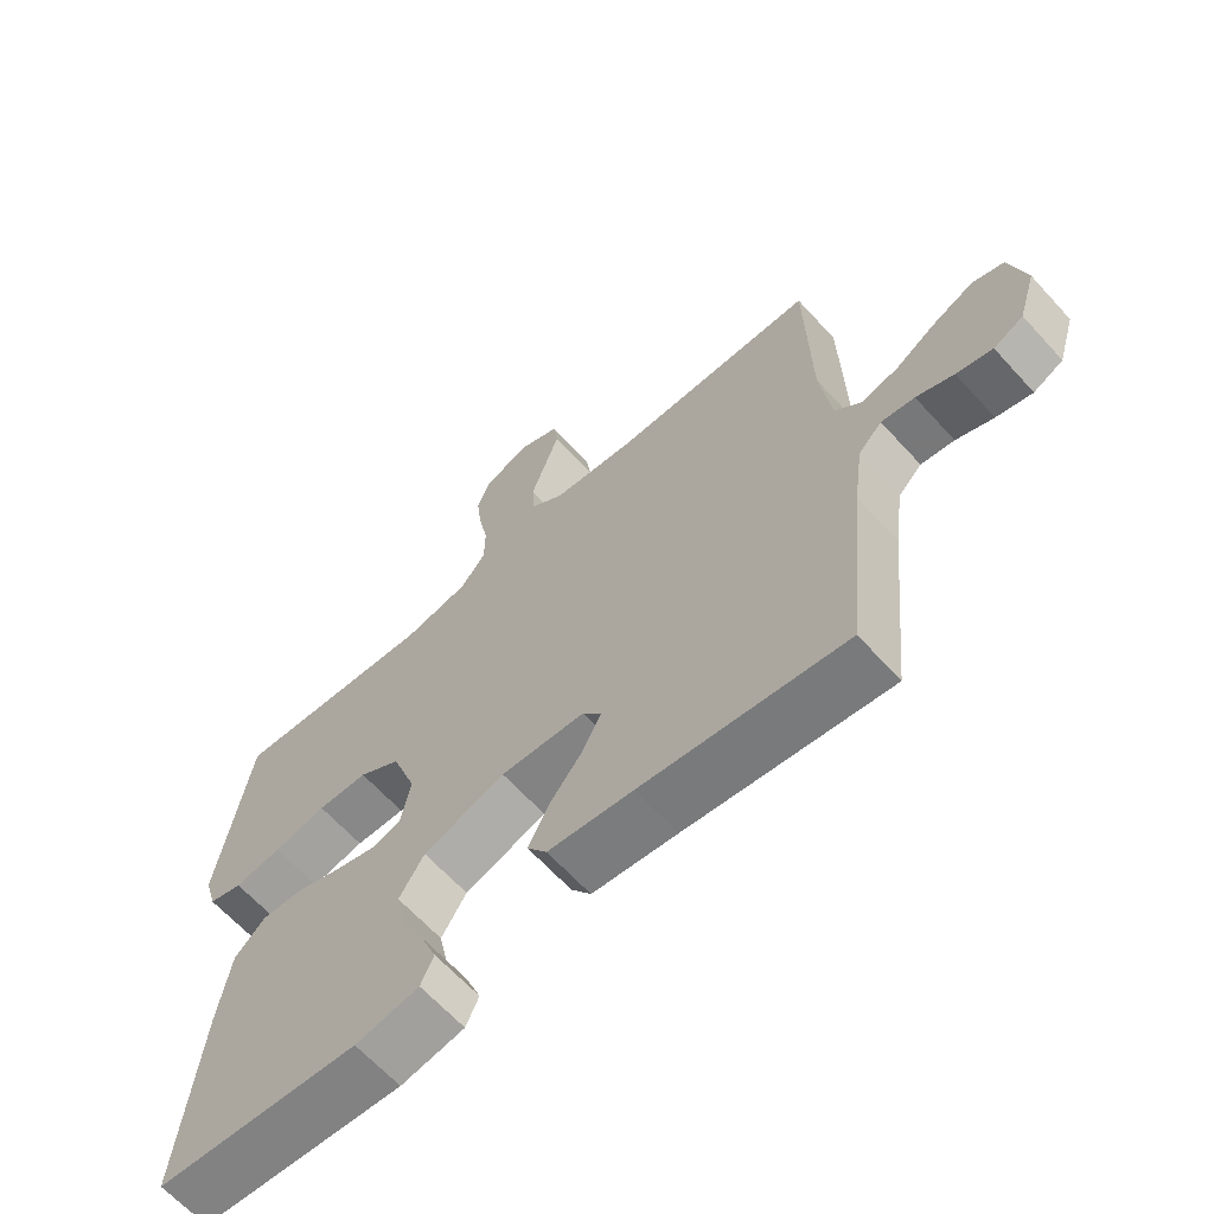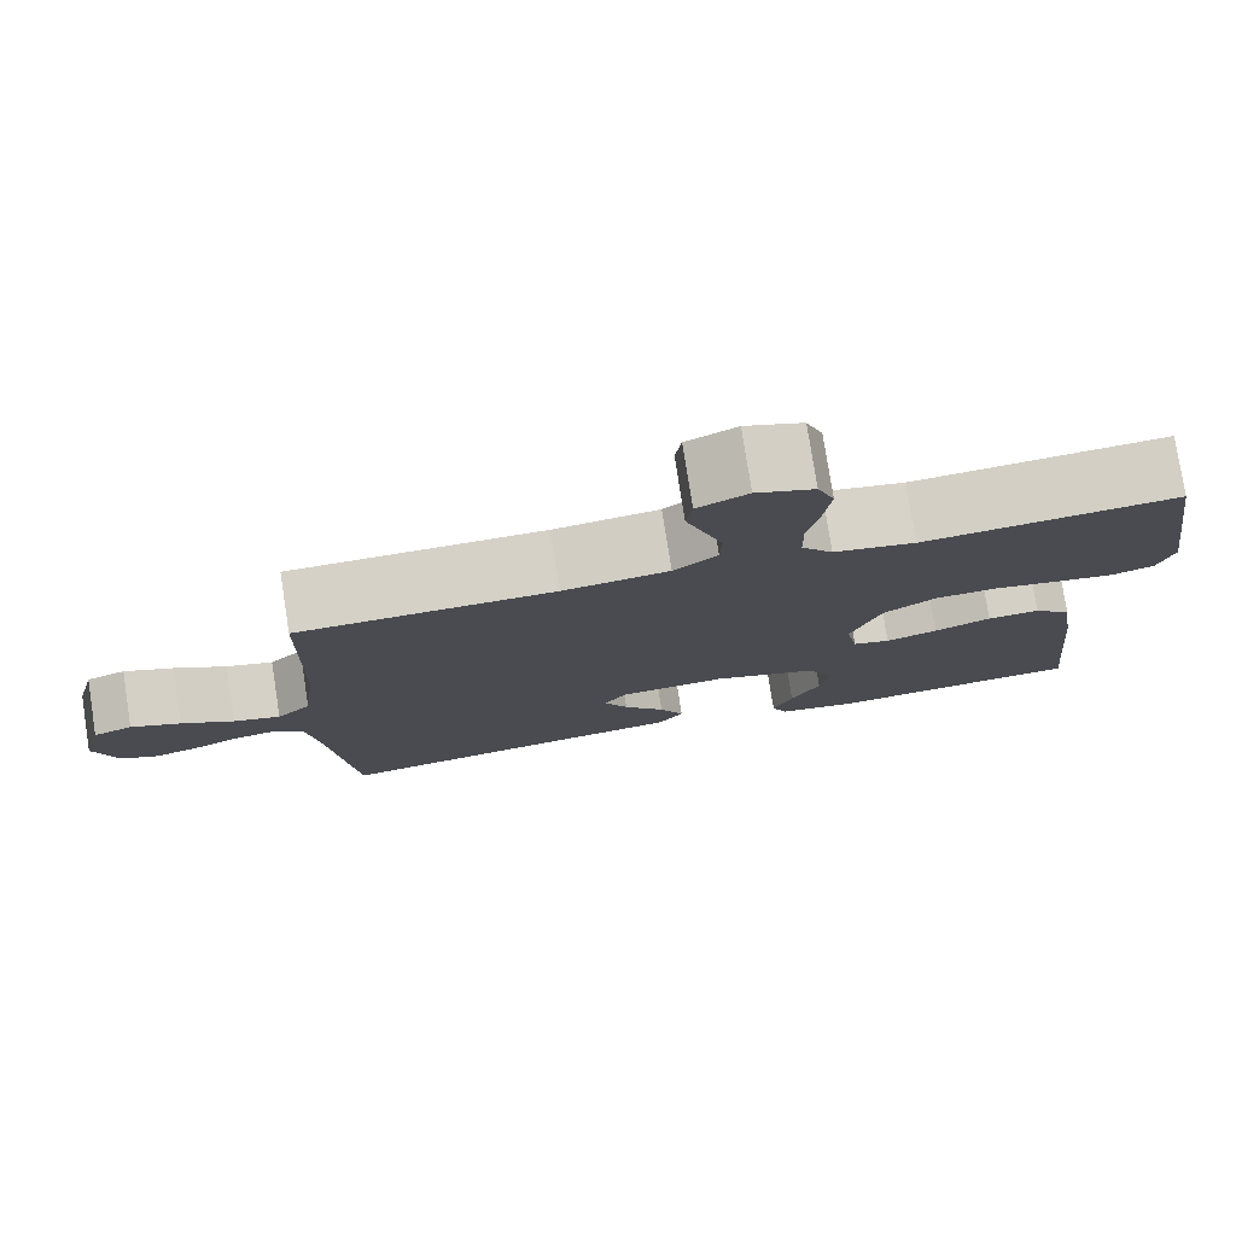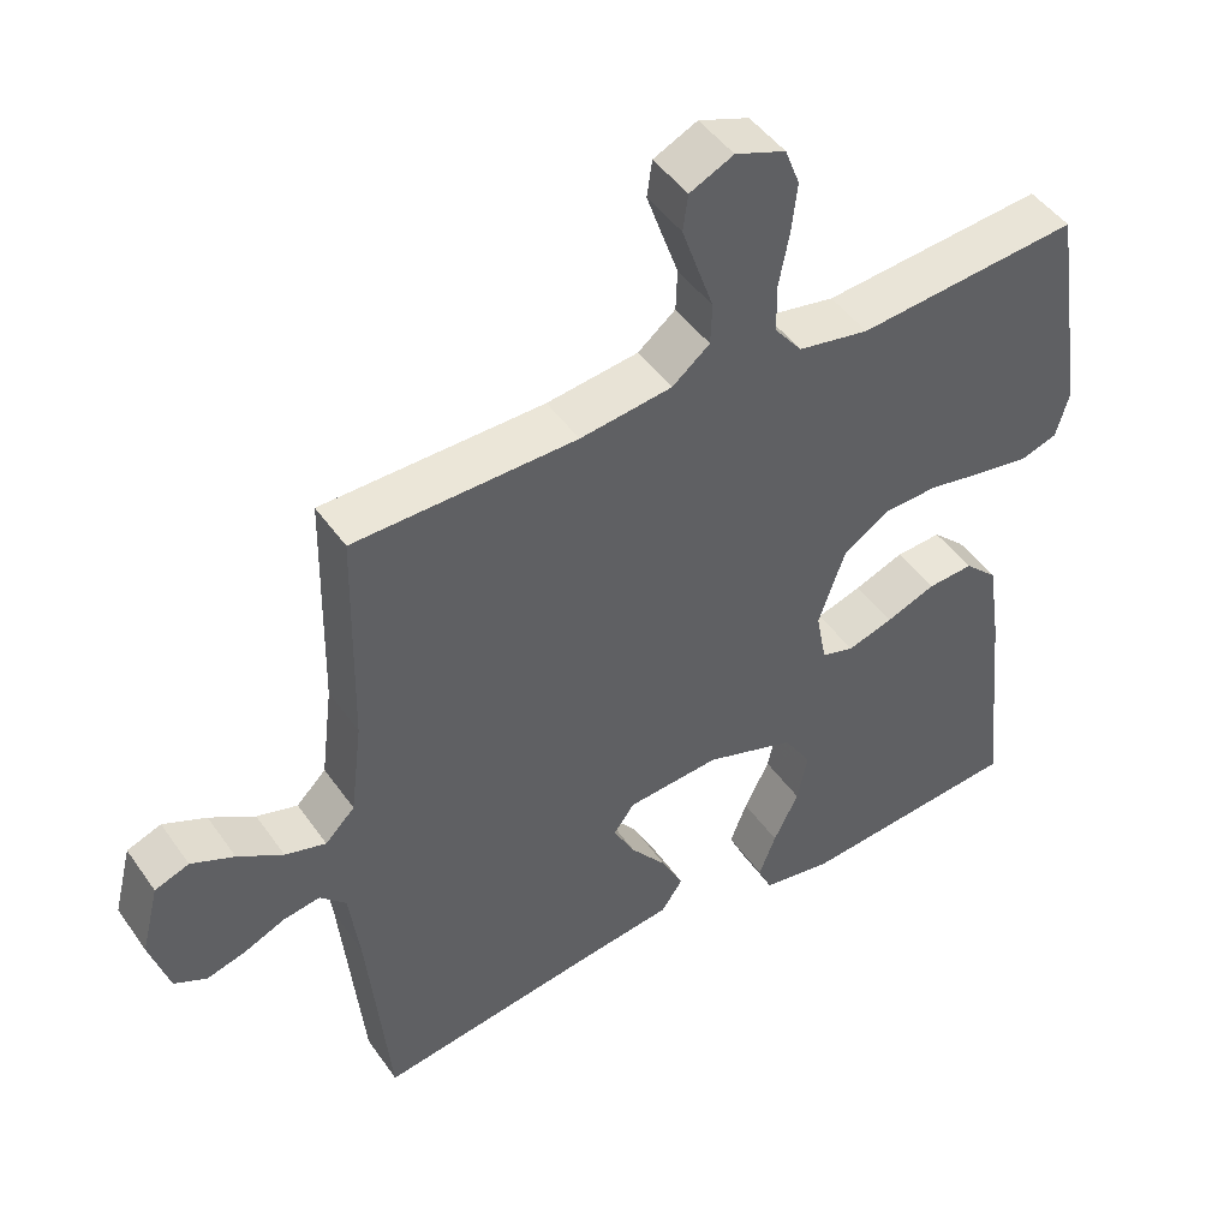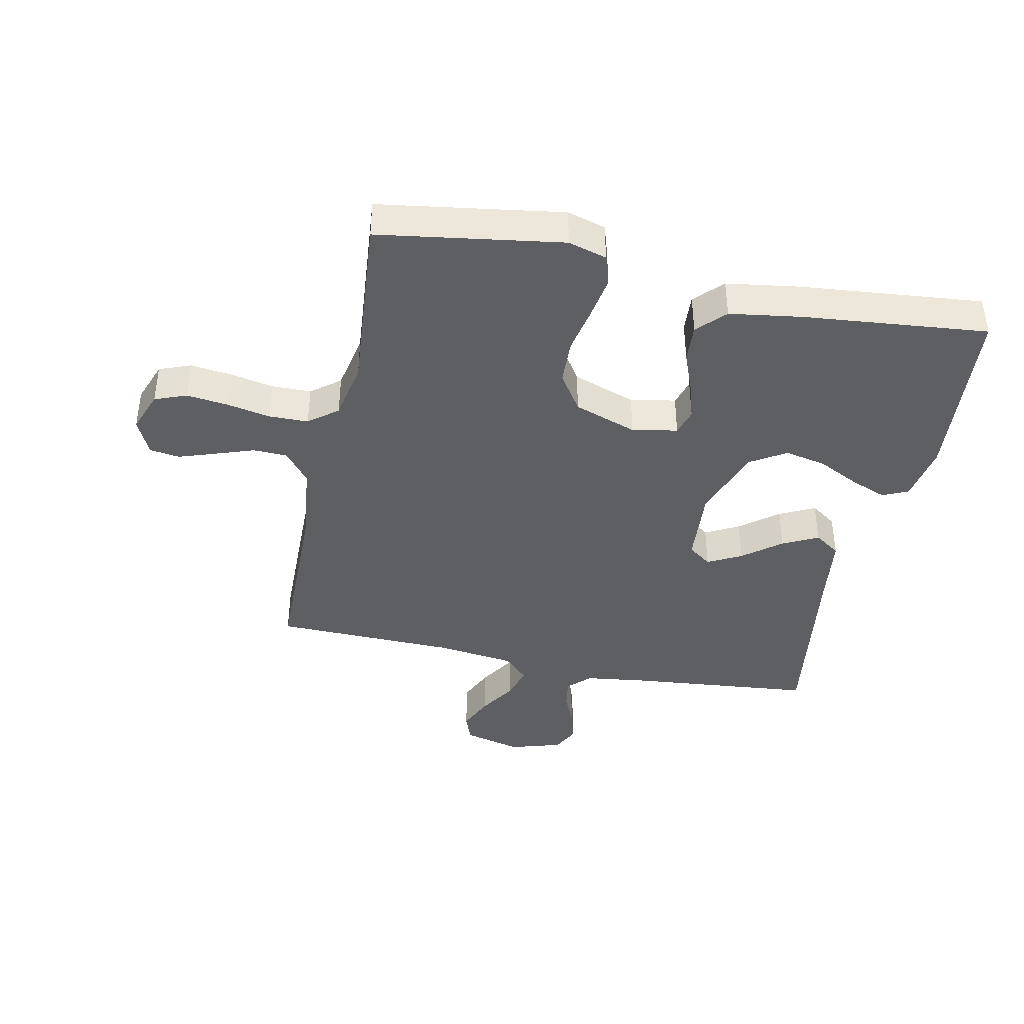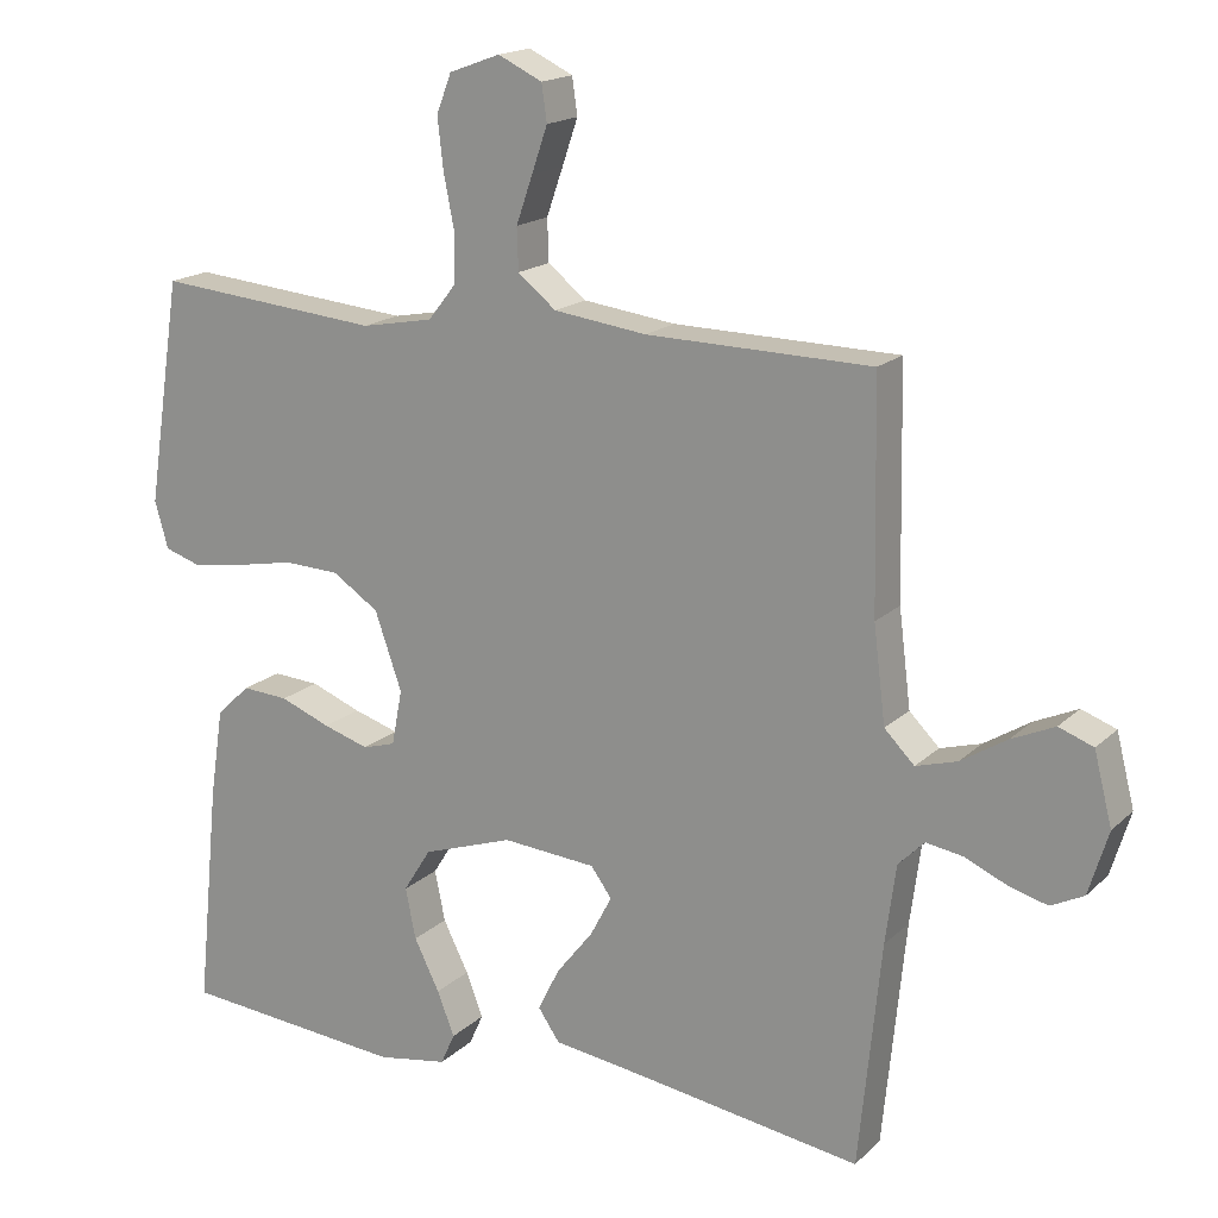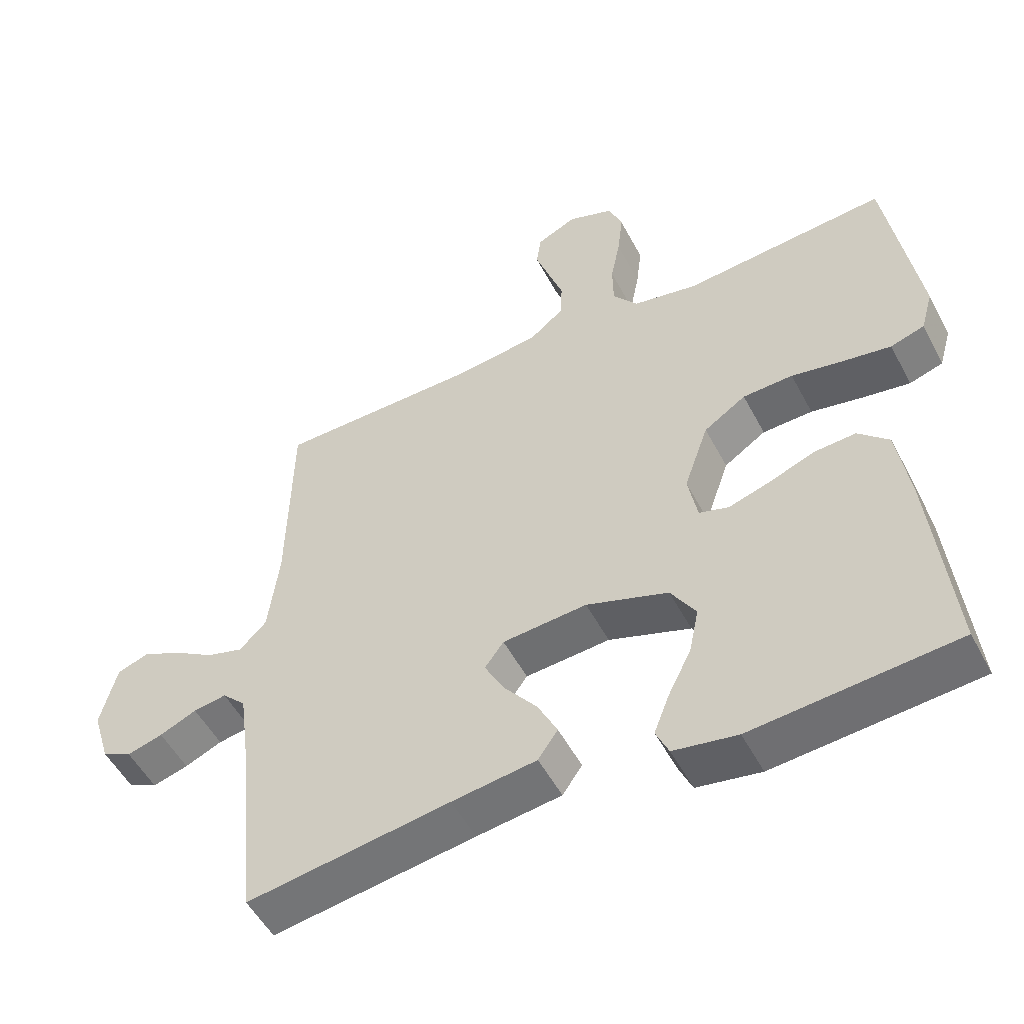
<metadata>
{"format":"obj","ext":"obj","renderer":"f3d","projection":"perspective","resolution":1024,"background":"white","views":[{"elev":-64.7,"azim":-137.7,"up":"+Z"},{"elev":78.1,"azim":-8.9,"up":"+Z"},{"elev":46.6,"azim":-33.1,"up":"+Z"},{"elev":-40.7,"azim":78.1,"up":"+Y"},{"elev":17.3,"azim":-149.8,"up":"+Z"},{"elev":-52.1,"azim":27.3,"up":"+Z"}]}
</metadata>
<code>
v 0.5 0.07 -0.5
v 0.2 0.07 -0.526
v 0.106 0.07 -0.51
v 0.087 0.07 -0.468
v 0.11 0.07 -0.409
v 0.144 0.07 -0.341
v 0.158 0.07 -0.273
v 0.121 0.07 -0.214
v 0 0.07 -0.173
v -0.125 0.07 -0.183
v -0.153 0.07 -0.221
v -0.124 0.07 -0.276
v -0.075 0.07 -0.338
v -0.046 0.07 -0.396
v -0.075 0.07 -0.438
v -0.2 0.07 -0.455
v -0.5 0.07 -0.5
v -0.53 0.07 -0.2
v -0.544 0.07 -0.095
v -0.579 0.07 -0.06
v -0.628 0.07 -0.068
v -0.683 0.07 -0.092
v -0.736 0.07 -0.107
v -0.78 0.07 -0.085
v -0.806 0.07 0
v -0.782 0.07 0.095
v -0.736 0.07 0.112
v -0.678 0.07 0.086
v -0.617 0.07 0.048
v -0.562 0.07 0.032
v -0.522 0.07 0.072
v -0.506 0.07 0.2
v -0.5 0.07 0.5
v -0.2 0.07 0.505
v -0.076 0.07 0.521
v -0.025 0.07 0.562
v -0.023 0.07 0.618
v -0.045 0.07 0.681
v -0.066 0.07 0.742
v -0.059 0.07 0.791
v 0 0.07 0.819
v 0.068 0.07 0.794
v 0.088 0.07 0.742
v 0.08 0.07 0.674
v 0.066 0.07 0.603
v 0.067 0.07 0.538
v 0.104 0.07 0.491
v 0.2 0.07 0.473
v 0.5 0.07 0.5
v 0.546 0.07 0.2
v 0.528 0.07 0.137
v 0.478 0.07 0.121
v 0.409 0.07 0.132
v 0.331 0.07 0.147
v 0.257 0.07 0.144
v 0.195 0.07 0.103
v 0.159 0.07 0
v 0.173 0.07 -0.074
v 0.217 0.07 -0.087
v 0.278 0.07 -0.068
v 0.345 0.07 -0.042
v 0.407 0.07 -0.038
v 0.452 0.07 -0.081
v 0.47 0.07 -0.2
v 0.5 0 -0.5
v 0.2 0 -0.526
v 0.106 0 -0.51
v 0.087 0 -0.468
v 0.11 0 -0.409
v 0.144 0 -0.341
v 0.158 0 -0.273
v 0.121 0 -0.214
v 0 0 -0.173
v -0.125 0 -0.183
v -0.153 0 -0.221
v -0.124 0 -0.276
v -0.075 0 -0.338
v -0.046 0 -0.396
v -0.075 0 -0.438
v -0.2 0 -0.455
v -0.5 0 -0.5
v -0.53 0 -0.2
v -0.544 0 -0.095
v -0.579 0 -0.06
v -0.628 0 -0.068
v -0.683 0 -0.092
v -0.736 0 -0.107
v -0.78 0 -0.085
v -0.806 0 0
v -0.782 0 0.095
v -0.736 0 0.112
v -0.678 0 0.086
v -0.617 0 0.048
v -0.562 0 0.032
v -0.522 0 0.072
v -0.506 0 0.2
v -0.5 0 0.5
v -0.2 0 0.505
v -0.076 0 0.521
v -0.025 0 0.562
v -0.023 0 0.618
v -0.045 0 0.681
v -0.066 0 0.742
v -0.059 0 0.791
v 0 0 0.819
v 0.068 0 0.794
v 0.088 0 0.742
v 0.08 0 0.674
v 0.066 0 0.603
v 0.067 0 0.538
v 0.104 0 0.491
v 0.2 0 0.473
v 0.5 0 0.5
v 0.546 0 0.2
v 0.528 0 0.137
v 0.478 0 0.121
v 0.409 0 0.132
v 0.331 0 0.147
v 0.257 0 0.144
v 0.195 0 0.103
v 0.159 0 0
v 0.173 0 -0.074
v 0.217 0 -0.087
v 0.278 0 -0.068
v 0.345 0 -0.042
v 0.407 0 -0.038
v 0.452 0 -0.081
v 0.47 0 -0.2
f 2 3 4
f 1 2 4
f 64 1 4
f 63 64 4
f 62 63 4
f 61 62 4
f 60 61 4
f 52 53 54
f 51 52 54
f 50 51 54
f 49 50 54
f 48 49 54
f 47 48 54 55
f 46 47 55 56
f 43 44 45
f 42 43 45
f 41 42 45
f 40 41 45
f 39 40 45
f 38 39 45
f 37 38 45
f 36 37 45 46
f 46 56 57
f 36 46 57
f 35 36 57
f 32 33 34
f 35 57 58
f 34 35 58
f 32 34 58
f 31 32 58
f 27 28 29
f 26 27 29
f 25 26 29
f 24 25 29
f 23 24 29
f 22 23 29
f 21 22 29
f 20 21 29 30
f 16 17 18
f 16 18 19
f 15 16 19
f 14 15 19
f 13 14 19
f 12 13 19
f 20 30 31
f 19 20 31
f 12 19 31
f 11 12 31
f 4 5 6
f 60 4 6
f 59 60 6 7
f 10 11 31
f 31 58 59
f 10 31 59
f 9 10 59
f 59 7 8
f 8 9 59
f 68 67 66
f 68 66 65
f 68 65 128
f 68 128 127
f 68 127 126
f 68 126 125
f 68 125 124
f 118 117 116
f 118 116 115
f 118 115 114
f 118 114 113
f 118 113 112
f 119 118 112 111
f 120 119 111 110
f 109 108 107
f 109 107 106
f 109 106 105
f 109 105 104
f 109 104 103
f 109 103 102
f 109 102 101
f 110 109 101 100
f 121 120 110
f 121 110 100
f 121 100 99
f 98 97 96
f 122 121 99
f 122 99 98
f 122 98 96
f 122 96 95
f 93 92 91
f 93 91 90
f 93 90 89
f 93 89 88
f 93 88 87
f 93 87 86
f 93 86 85
f 94 93 85 84
f 82 81 80
f 83 82 80
f 83 80 79
f 83 79 78
f 83 78 77
f 83 77 76
f 95 94 84
f 95 84 83
f 95 83 76
f 95 76 75
f 70 69 68
f 70 68 124
f 71 70 124 123
f 95 75 74
f 123 122 95
f 123 95 74
f 123 74 73
f 72 71 123
f 123 73 72
f 1 65 66 2
f 2 66 67 3
f 3 67 68 4
f 4 68 69 5
f 5 69 70 6
f 6 70 71 7
f 7 71 72 8
f 8 72 73 9
f 9 73 74 10
f 10 74 75 11
f 11 75 76 12
f 12 76 77 13
f 13 77 78 14
f 14 78 79 15
f 15 79 80 16
f 16 80 81 17
f 17 81 82 18
f 18 82 83 19
f 19 83 84 20
f 20 84 85 21
f 21 85 86 22
f 22 86 87 23
f 23 87 88 24
f 24 88 89 25
f 25 89 90 26
f 26 90 91 27
f 27 91 92 28
f 28 92 93 29
f 29 93 94 30
f 30 94 95 31
f 31 95 96 32
f 32 96 97 33
f 33 97 98 34
f 34 98 99 35
f 35 99 100 36
f 36 100 101 37
f 37 101 102 38
f 38 102 103 39
f 39 103 104 40
f 40 104 105 41
f 41 105 106 42
f 42 106 107 43
f 43 107 108 44
f 44 108 109 45
f 45 109 110 46
f 46 110 111 47
f 47 111 112 48
f 48 112 113 49
f 49 113 114 50
f 50 114 115 51
f 51 115 116 52
f 52 116 117 53
f 53 117 118 54
f 54 118 119 55
f 55 119 120 56
f 56 120 121 57
f 57 121 122 58
f 58 122 123 59
f 59 123 124 60
f 60 124 125 61
f 61 125 126 62
f 62 126 127 63
f 63 127 128 64
f 64 128 65 1

</code>
